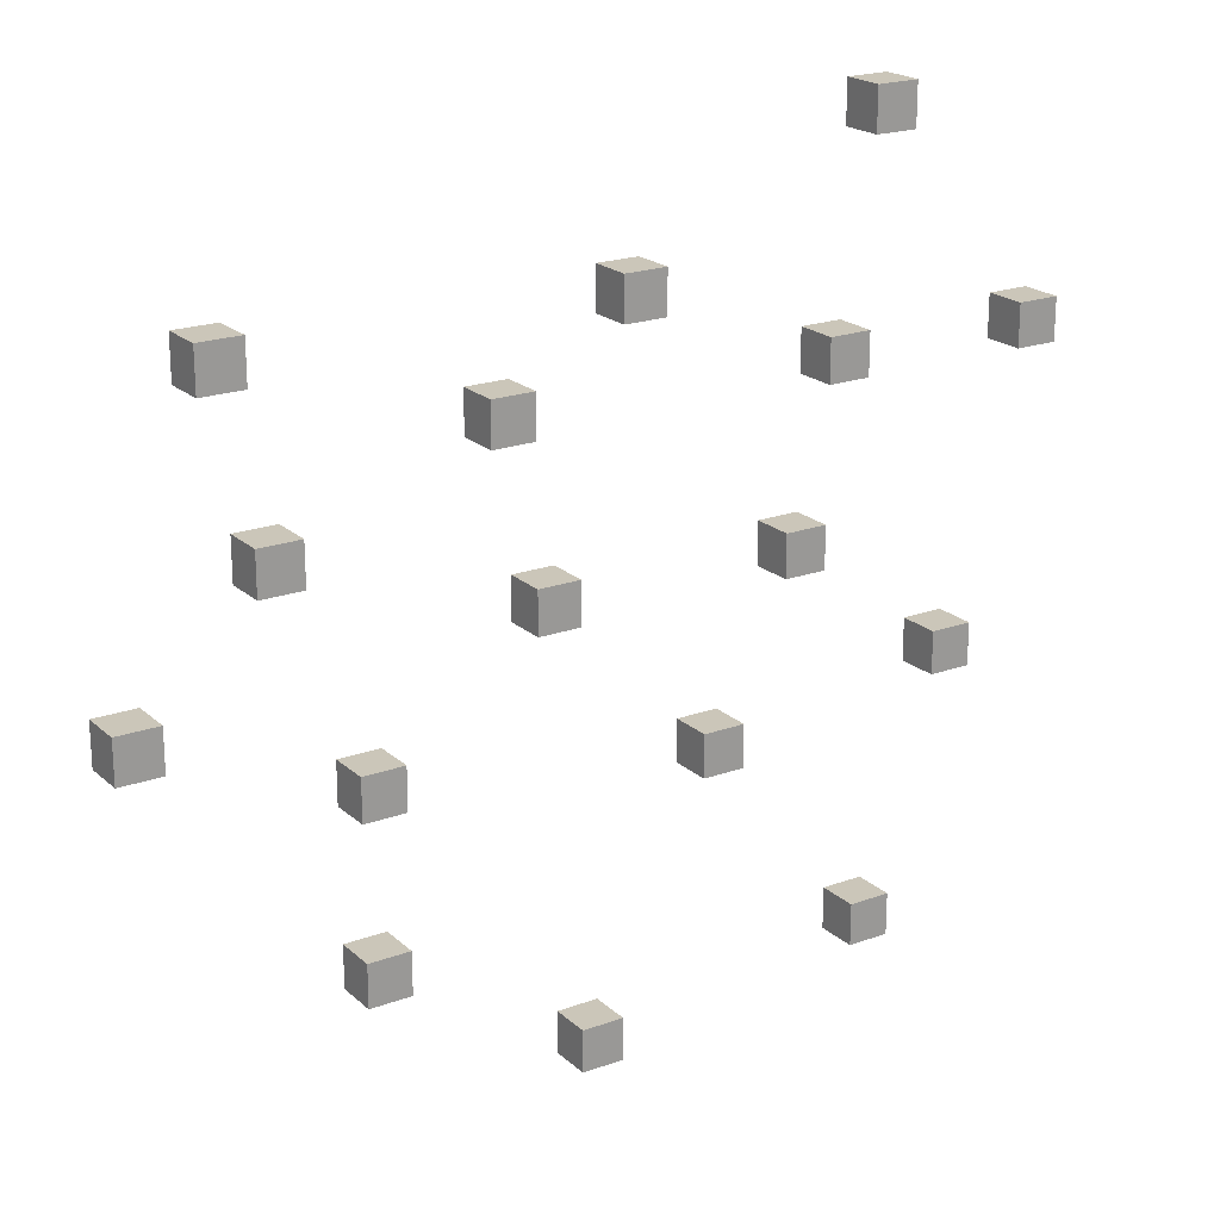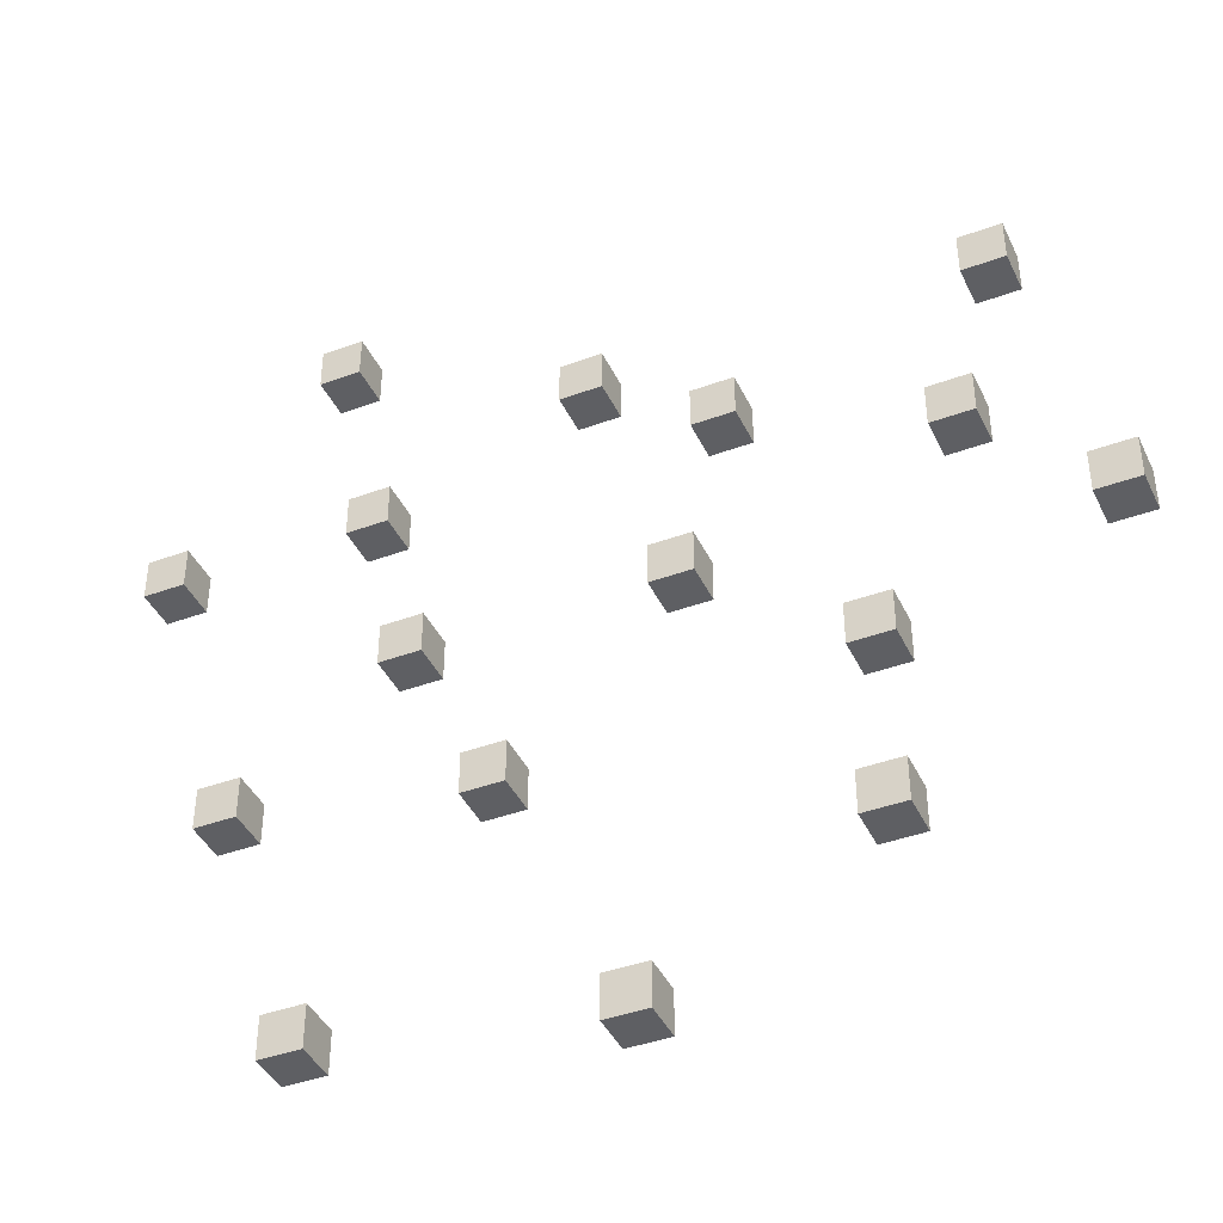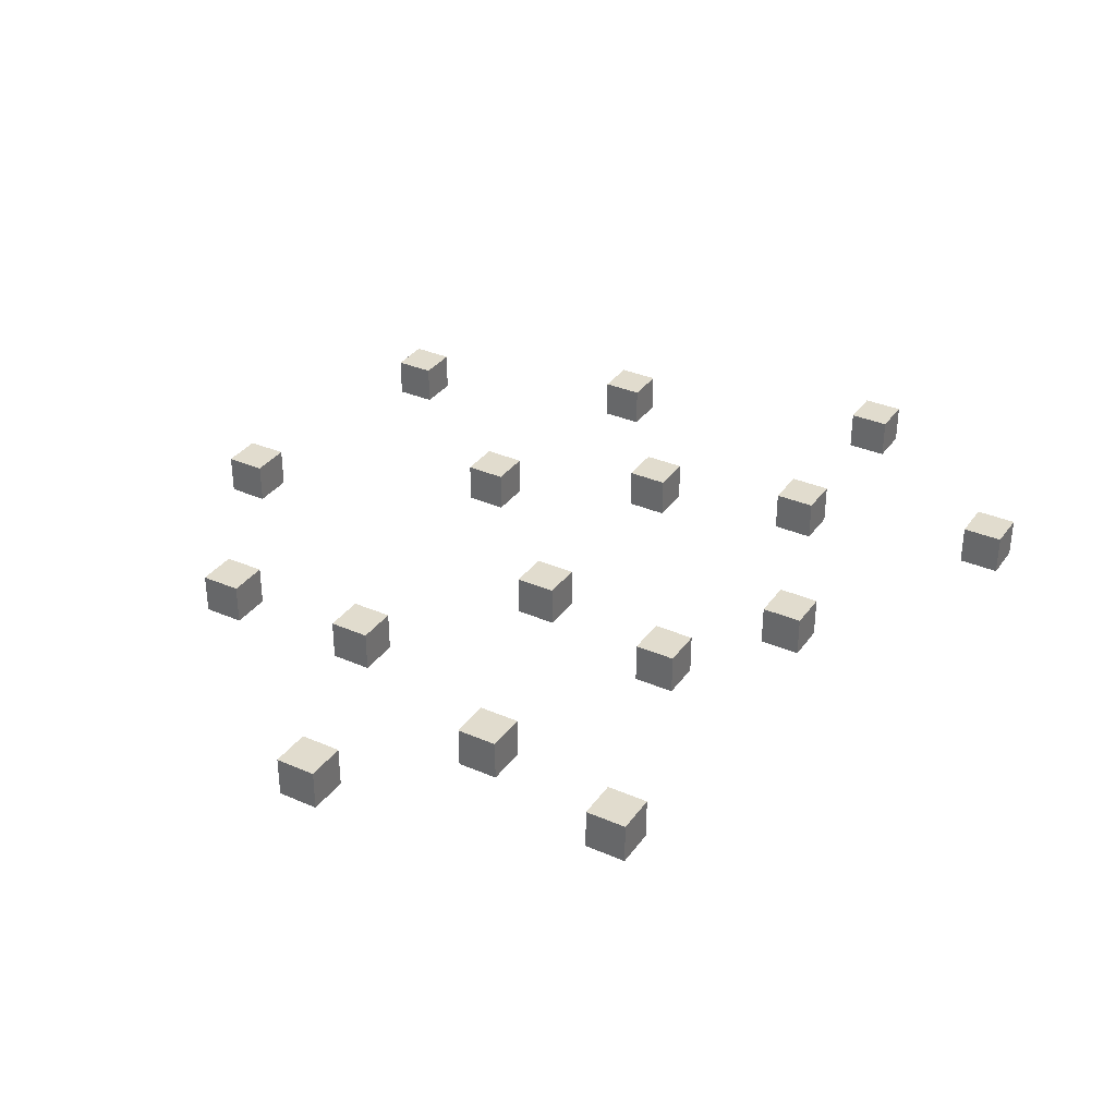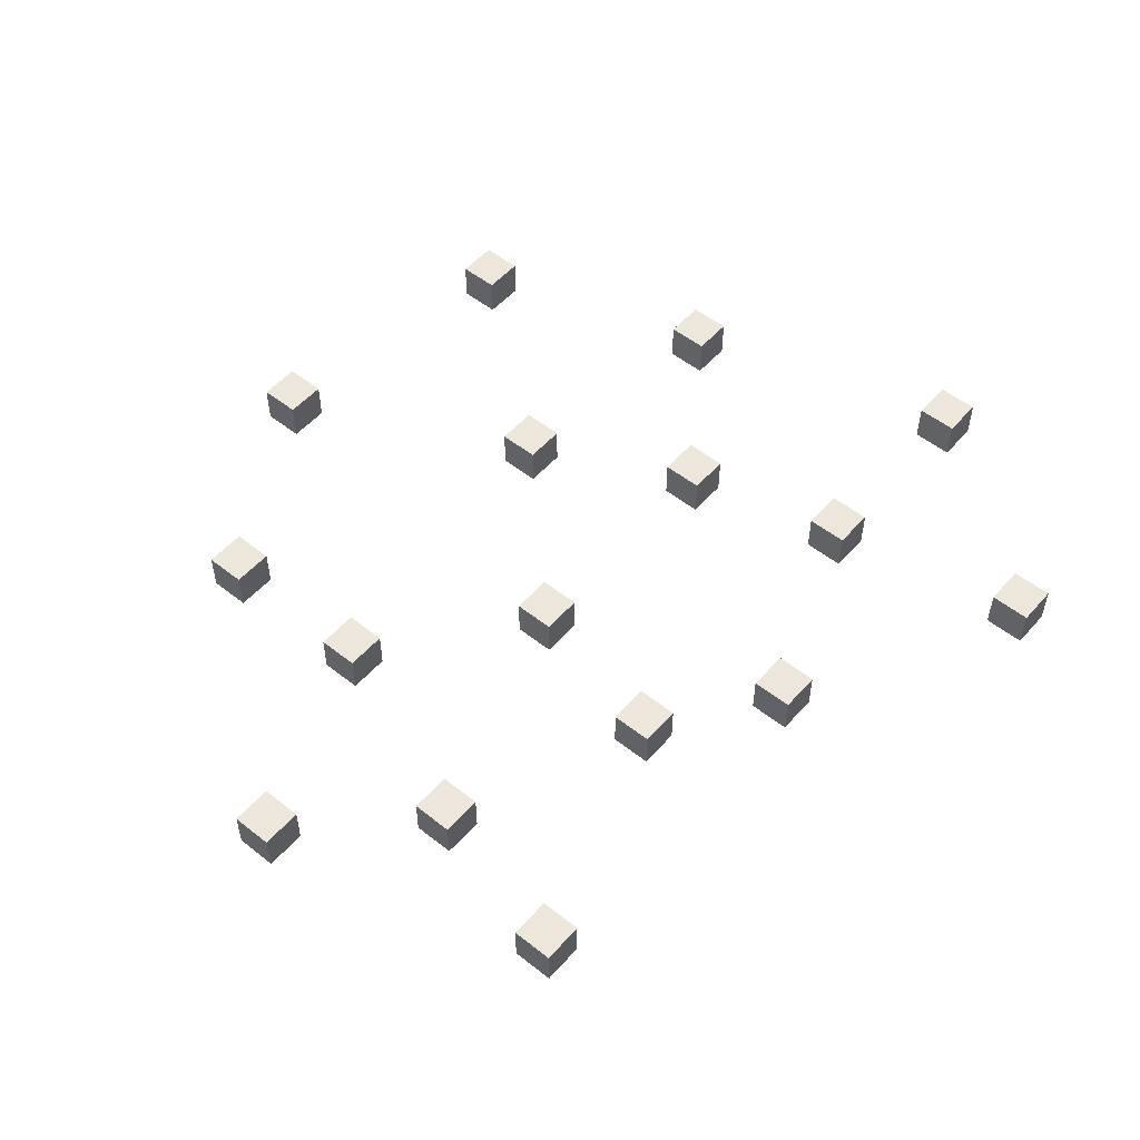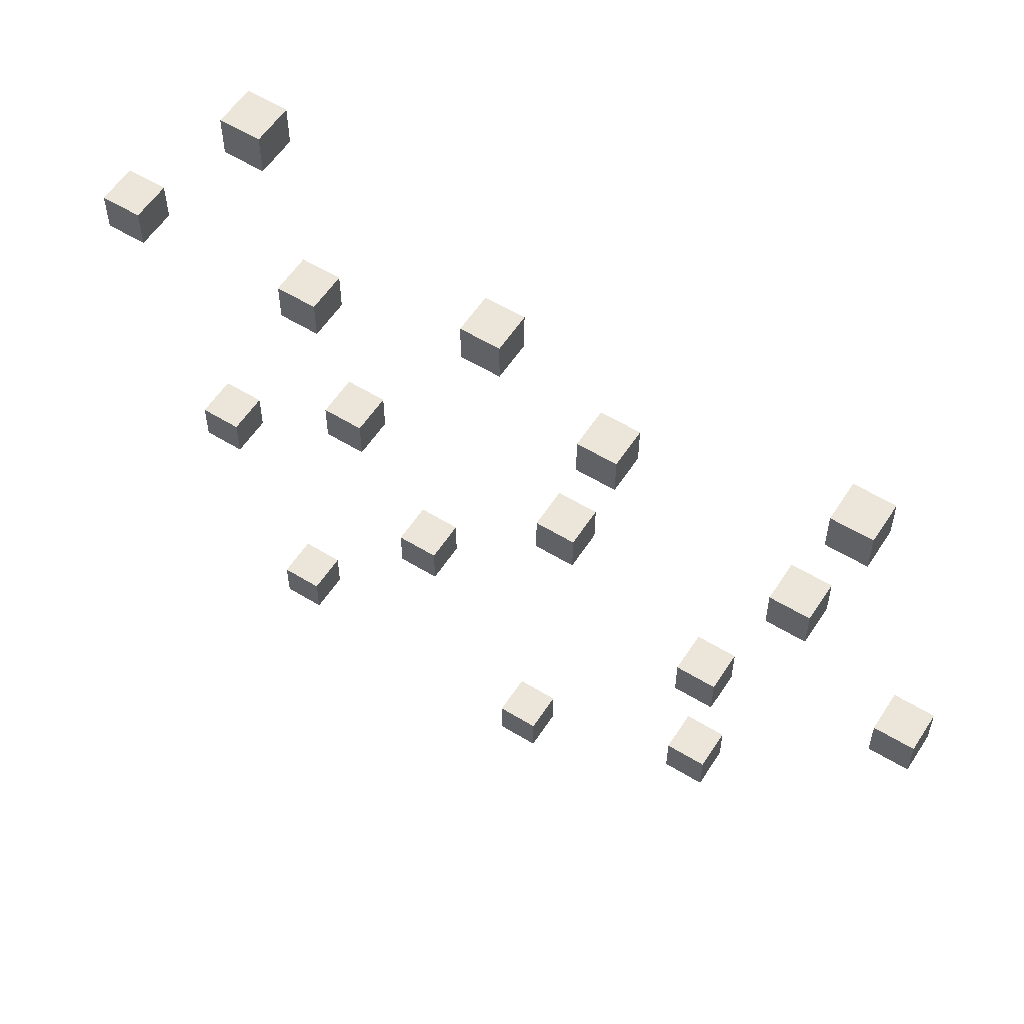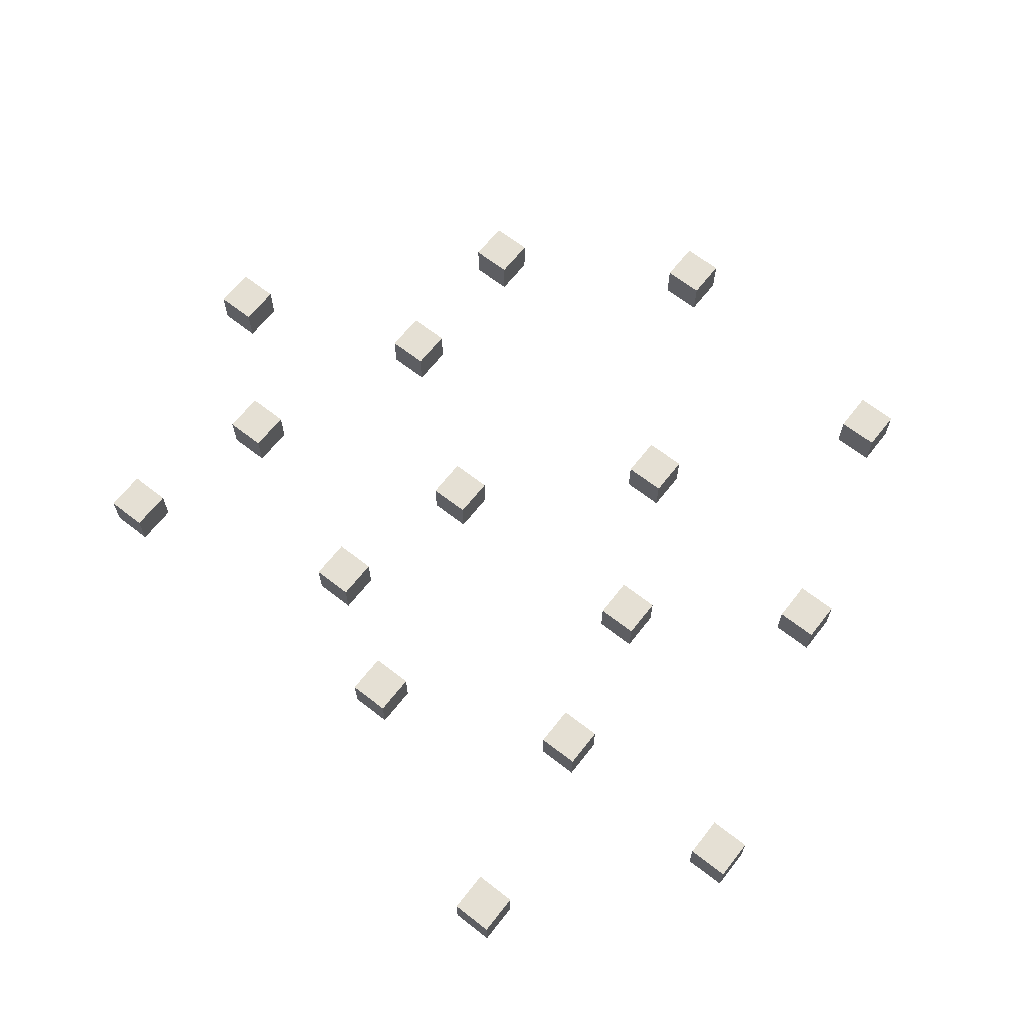
<metadata>
{"format":"obj","ext":"obj","renderer":"f3d","projection":"perspective","resolution":1024,"background":"white","views":[{"elev":20.8,"azim":-33.2,"up":"+Z"},{"elev":-41.6,"azim":-156.0,"up":"+Z"},{"elev":34.1,"azim":-59.6,"up":"+Y"},{"elev":52.9,"azim":-49.7,"up":"+Y"},{"elev":56.8,"azim":-147.4,"up":"+Z"},{"elev":65.6,"azim":38.1,"up":"+Y"}]}
</metadata>
<code>
o
v -1.2 0 0.2
v -1.2 0 0.1
v -1.2 0.1 0.2
v -1.2 0.1 0.1
v -1 0 0.9
v -1 0 0.8
v -1 0.1 0.9
v -1 0.1 0.8
v -0.9 0 0.5
v -0.9 0 0.4
v -0.9 0.1 0.5
v -0.9 0.1 0.4
v -0.7 0 -1.192e-07
v -0.7 0 -0.1
v -0.7 0 -0.4
v -0.7 0 -0.5
v -0.7 0.1 -1.192e-07
v -0.7 0.1 -0.1
v -0.7 0.1 -0.4
v -0.7 0.1 -0.5
v -0.4 0 0.7
v -0.4 0 0.6
v -0.4 0.1 0.7
v -0.4 0.1 0.6
v -0.3 0 0.3
v -0.3 0 0.2
v -0.3 0.1 0.3
v -0.3 0.1 0.2
v -0.2 0 -0.7
v -0.2 0 -0.8
v -0.2 0.1 -0.7
v -0.2 0.1 -0.8
v -0.1 0 0.9
v -0.1 0 0.8
v -0.1 0.1 0.9
v -0.1 0.1 0.8
v 0.1 0 -0.1
v 0.1 0 -0.2
v 0.1 0.1 -0.1
v 0.1 0.1 -0.2
v 0.3 0 0.3
v 0.3 0 0.2
v 0.3 0.1 0.3
v 0.3 0.1 0.2
v 0.4 0 0.7
v 0.4 0 0.6
v 0.4 0.1 0.7
v 0.4 0.1 0.6
v 0.5 0 1.2
v 0.5 0 1.1
v 0.5 0 -0.6
v 0.5 0 -0.7
v 0.5 0.1 1.2
v 0.5 0.1 1.1
v 0.5 0.1 -0.6
v 0.5 0.1 -0.7
v 0.7 0 -1.192e-07
v 0.7 0 -0.1
v 0.7 0.1 -1.192e-07
v 0.7 0.1 -0.1
v 0.9 0 0.7
v 0.9 0 0.6
v 0.9 0.1 0.7
v 0.9 0.1 0.6
v -1.1 0 0.2
v -1.1 0 0.1
v -1.1 0.1 0.2
v -1.1 0.1 0.1
v -0.9 0 0.9
v -0.9 0 0.8
v -0.9 0.1 0.9
v -0.9 0.1 0.8
v -0.8 0 0.5
v -0.8 0 0.4
v -0.8 0.1 0.5
v -0.8 0.1 0.4
v -0.6 0 -1.192e-07
v -0.6 0 -0.1
v -0.6 0 -0.4
v -0.6 0 -0.5
v -0.6 0.1 -1.192e-07
v -0.6 0.1 -0.1
v -0.6 0.1 -0.4
v -0.6 0.1 -0.5
v -0.3 0 0.7
v -0.3 0 0.6
v -0.3 0.1 0.7
v -0.3 0.1 0.6
v -0.2 0 0.3
v -0.2 0 0.2
v -0.2 0.1 0.3
v -0.2 0.1 0.2
v -0.1 0 -0.7
v -0.1 0 -0.8
v -0.1 0.1 -0.7
v -0.1 0.1 -0.8
v 1.192e-07 0 0.9
v 1.192e-07 0 0.8
v 1.192e-07 0.1 0.9
v 1.192e-07 0.1 0.8
v 0.2 0 -0.1
v 0.2 0 -0.2
v 0.2 0.1 -0.1
v 0.2 0.1 -0.2
v 0.4 0 0.3
v 0.4 0 0.2
v 0.4 0.1 0.3
v 0.4 0.1 0.2
v 0.5 0 0.7
v 0.5 0 0.6
v 0.5 0.1 0.7
v 0.5 0.1 0.6
v 0.6 0 1.2
v 0.6 0 1.1
v 0.6 0 -0.6
v 0.6 0 -0.7
v 0.6 0.1 1.2
v 0.6 0.1 1.1
v 0.6 0.1 -0.6
v 0.6 0.1 -0.7
v 0.8 0 -1.192e-07
v 0.8 0 -0.1
v 0.8 0.1 -1.192e-07
v 0.8 0.1 -0.1
v 1 0 0.7
v 1 0 0.6
v 1 0.1 0.7
v 1 0.1 0.6
v 0.5 0 1.2
v 0.5 0.1 1.2
v 0.6 0 1.2
v 0.6 0.1 1.2
v -1 0 0.9
v -1 0.1 0.9
v -0.9 0 0.9
v -0.9 0.1 0.9
v -0.1 0 0.9
v -0.1 0.1 0.9
v 1.192e-07 0 0.9
v 1.192e-07 0.1 0.9
v -0.4 0 0.7
v -0.4 0.1 0.7
v -0.3 0 0.7
v -0.3 0.1 0.7
v 0.4 0 0.7
v 0.4 0.1 0.7
v 0.5 0 0.7
v 0.5 0.1 0.7
v 0.9 0 0.7
v 0.9 0.1 0.7
v 1 0 0.7
v 1 0.1 0.7
v -0.9 0 0.5
v -0.9 0.1 0.5
v -0.8 0 0.5
v -0.8 0.1 0.5
v -0.3 0 0.3
v -0.3 0.1 0.3
v -0.2 0 0.3
v -0.2 0.1 0.3
v 0.3 0 0.3
v 0.3 0.1 0.3
v 0.4 0 0.3
v 0.4 0.1 0.3
v -1.2 0 0.2
v -1.2 0.1 0.2
v -1.1 0 0.2
v -1.1 0.1 0.2
v -0.7 0 -1.192e-07
v -0.7 0.1 -1.192e-07
v -0.6 0 -1.192e-07
v -0.6 0.1 -1.192e-07
v 0.7 0 -1.192e-07
v 0.7 0.1 -1.192e-07
v 0.8 0 -1.192e-07
v 0.8 0.1 -1.192e-07
v 0.1 0 -0.1
v 0.1 0.1 -0.1
v 0.2 0 -0.1
v 0.2 0.1 -0.1
v -0.7 0 -0.4
v -0.7 0.1 -0.4
v -0.6 0 -0.4
v -0.6 0.1 -0.4
v 0.5 0 -0.6
v 0.5 0.1 -0.6
v 0.6 0 -0.6
v 0.6 0.1 -0.6
v -0.2 0 -0.7
v -0.2 0.1 -0.7
v -0.1 0 -0.7
v -0.1 0.1 -0.7
v 0.5 0 1.1
v 0.5 0.1 1.1
v 0.6 0 1.1
v 0.6 0.1 1.1
v -1 0 0.8
v -1 0.1 0.8
v -0.9 0 0.8
v -0.9 0.1 0.8
v -0.1 0 0.8
v -0.1 0.1 0.8
v 1.192e-07 0 0.8
v 1.192e-07 0.1 0.8
v -0.4 0 0.6
v -0.4 0.1 0.6
v -0.3 0 0.6
v -0.3 0.1 0.6
v 0.4 0 0.6
v 0.4 0.1 0.6
v 0.5 0 0.6
v 0.5 0.1 0.6
v 0.9 0 0.6
v 0.9 0.1 0.6
v 1 0 0.6
v 1 0.1 0.6
v -0.9 0 0.4
v -0.9 0.1 0.4
v -0.8 0 0.4
v -0.8 0.1 0.4
v -0.3 0 0.2
v -0.3 0.1 0.2
v -0.2 0 0.2
v -0.2 0.1 0.2
v 0.3 0 0.2
v 0.3 0.1 0.2
v 0.4 0 0.2
v 0.4 0.1 0.2
v -1.2 0 0.1
v -1.2 0.1 0.1
v -1.1 0 0.1
v -1.1 0.1 0.1
v -0.7 0 -0.1
v -0.7 0.1 -0.1
v -0.6 0 -0.1
v -0.6 0.1 -0.1
v 0.7 0 -0.1
v 0.7 0.1 -0.1
v 0.8 0 -0.1
v 0.8 0.1 -0.1
v 0.1 0 -0.2
v 0.1 0.1 -0.2
v 0.2 0 -0.2
v 0.2 0.1 -0.2
v -0.7 0 -0.5
v -0.7 0.1 -0.5
v -0.6 0 -0.5
v -0.6 0.1 -0.5
v 0.5 0 -0.7
v 0.5 0.1 -0.7
v 0.6 0 -0.7
v 0.6 0.1 -0.7
v -0.2 0 -0.8
v -0.2 0.1 -0.8
v -0.1 0 -0.8
v -0.1 0.1 -0.8
v 0.5 0 1.2
v 0.6 0 1.2
v 0.5 0 1.1
v 0.6 0 1.1
v -1 0 0.9
v -0.9 0 0.9
v -0.1 0 0.9
v 1.192e-07 0 0.9
v -1 0 0.8
v -0.9 0 0.8
v -0.1 0 0.8
v 1.192e-07 0 0.8
v -0.4 0 0.7
v -0.3 0 0.7
v 0.4 0 0.7
v 0.5 0 0.7
v 0.9 0 0.7
v 1 0 0.7
v -0.4 0 0.6
v -0.3 0 0.6
v 0.4 0 0.6
v 0.5 0 0.6
v 0.9 0 0.6
v 1 0 0.6
v -0.9 0 0.5
v -0.8 0 0.5
v -0.9 0 0.4
v -0.8 0 0.4
v -0.3 0 0.3
v -0.2 0 0.3
v 0.3 0 0.3
v 0.4 0 0.3
v -1.2 0 0.2
v -1.1 0 0.2
v -0.3 0 0.2
v -0.2 0 0.2
v 0.3 0 0.2
v 0.4 0 0.2
v -1.2 0 0.1
v -1.1 0 0.1
v -0.7 0 -1.192e-07
v -0.6 0 -1.192e-07
v 0.7 0 -1.192e-07
v 0.8 0 -1.192e-07
v -0.7 0 -0.1
v -0.6 0 -0.1
v 0.1 0 -0.1
v 0.2 0 -0.1
v 0.7 0 -0.1
v 0.8 0 -0.1
v 0.1 0 -0.2
v 0.2 0 -0.2
v -0.7 0 -0.4
v -0.6 0 -0.4
v -0.7 0 -0.5
v -0.6 0 -0.5
v 0.5 0 -0.6
v 0.6 0 -0.6
v -0.2 0 -0.7
v -0.1 0 -0.7
v 0.5 0 -0.7
v 0.6 0 -0.7
v -0.2 0 -0.8
v -0.1 0 -0.8
v 0.5 0.1 1.2
v 0.6 0.1 1.2
v 0.5 0.1 1.1
v 0.6 0.1 1.1
v -1 0.1 0.9
v -0.9 0.1 0.9
v -0.1 0.1 0.9
v 1.192e-07 0.1 0.9
v -1 0.1 0.8
v -0.9 0.1 0.8
v -0.1 0.1 0.8
v 1.192e-07 0.1 0.8
v -0.4 0.1 0.7
v -0.3 0.1 0.7
v 0.4 0.1 0.7
v 0.5 0.1 0.7
v 0.9 0.1 0.7
v 1 0.1 0.7
v -0.4 0.1 0.6
v -0.3 0.1 0.6
v 0.4 0.1 0.6
v 0.5 0.1 0.6
v 0.9 0.1 0.6
v 1 0.1 0.6
v -0.9 0.1 0.5
v -0.8 0.1 0.5
v -0.9 0.1 0.4
v -0.8 0.1 0.4
v -0.3 0.1 0.3
v -0.2 0.1 0.3
v 0.3 0.1 0.3
v 0.4 0.1 0.3
v -1.2 0.1 0.2
v -1.1 0.1 0.2
v -0.3 0.1 0.2
v -0.2 0.1 0.2
v 0.3 0.1 0.2
v 0.4 0.1 0.2
v -1.2 0.1 0.1
v -1.1 0.1 0.1
v -0.7 0.1 -1.192e-07
v -0.6 0.1 -1.192e-07
v 0.7 0.1 -1.192e-07
v 0.8 0.1 -1.192e-07
v -0.7 0.1 -0.1
v -0.6 0.1 -0.1
v 0.1 0.1 -0.1
v 0.2 0.1 -0.1
v 0.7 0.1 -0.1
v 0.8 0.1 -0.1
v 0.1 0.1 -0.2
v 0.2 0.1 -0.2
v -0.7 0.1 -0.4
v -0.6 0.1 -0.4
v -0.7 0.1 -0.5
v -0.6 0.1 -0.5
v 0.5 0.1 -0.6
v 0.6 0.1 -0.6
v -0.2 0.1 -0.7
v -0.1 0.1 -0.7
v 0.5 0.1 -0.7
v 0.6 0.1 -0.7
v -0.2 0.1 -0.8
v -0.1 0.1 -0.8
f 3 2 1
f 4 2 3
f 7 6 5
f 8 6 7
f 11 10 9
f 12 10 11
f 17 14 13
f 18 14 17
f 19 16 15
f 20 16 19
f 23 22 21
f 24 22 23
f 27 26 25
f 28 26 27
f 31 30 29
f 32 30 31
f 35 34 33
f 36 34 35
f 39 38 37
f 40 38 39
f 43 42 41
f 44 42 43
f 47 46 45
f 48 46 47
f 53 50 49
f 54 50 53
f 55 52 51
f 56 52 55
f 59 58 57
f 60 58 59
f 63 62 61
f 64 62 63
f 65 66 67
f 67 66 68
f 69 70 71
f 71 70 72
f 73 74 75
f 75 74 76
f 77 78 81
f 81 78 82
f 79 80 83
f 83 80 84
f 85 86 87
f 87 86 88
f 89 90 91
f 91 90 92
f 93 94 95
f 95 94 96
f 97 98 99
f 99 98 100
f 101 102 103
f 103 102 104
f 105 106 107
f 107 106 108
f 109 110 111
f 111 110 112
f 113 114 117
f 117 114 118
f 115 116 119
f 119 116 120
f 121 122 123
f 123 122 124
f 125 126 127
f 127 126 128
f 131 130 129
f 132 130 131
f 135 134 133
f 136 134 135
f 139 138 137
f 140 138 139
f 143 142 141
f 144 142 143
f 147 146 145
f 148 146 147
f 151 150 149
f 152 150 151
f 155 154 153
f 156 154 155
f 159 158 157
f 160 158 159
f 163 162 161
f 164 162 163
f 167 166 165
f 168 166 167
f 171 170 169
f 172 170 171
f 175 174 173
f 176 174 175
f 179 178 177
f 180 178 179
f 183 182 181
f 184 182 183
f 187 186 185
f 188 186 187
f 191 190 189
f 192 190 191
f 193 194 195
f 195 194 196
f 197 198 199
f 199 198 200
f 201 202 203
f 203 202 204
f 205 206 207
f 207 206 208
f 209 210 211
f 211 210 212
f 213 214 215
f 215 214 216
f 217 218 219
f 219 218 220
f 221 222 223
f 223 222 224
f 225 226 227
f 227 226 228
f 229 230 231
f 231 230 232
f 233 234 235
f 235 234 236
f 237 238 239
f 239 238 240
f 241 242 243
f 243 242 244
f 245 246 247
f 247 246 248
f 249 250 251
f 251 250 252
f 253 254 255
f 255 254 256
f 259 258 257
f 260 258 259
f 265 262 261
f 266 262 265
f 267 264 263
f 268 264 267
f 275 270 269
f 276 270 275
f 277 272 271
f 278 272 277
f 279 274 273
f 280 274 279
f 283 282 281
f 284 282 283
f 291 286 285
f 292 286 291
f 293 288 287
f 294 288 293
f 295 290 289
f 296 290 295
f 301 298 297
f 302 298 301
f 305 300 299
f 306 300 305
f 307 304 303
f 308 304 307
f 311 310 309
f 312 310 311
f 317 314 313
f 318 314 317
f 319 316 315
f 320 316 319
f 321 322 323
f 323 322 324
f 325 326 329
f 329 326 330
f 327 328 331
f 331 328 332
f 333 334 339
f 339 334 340
f 335 336 341
f 341 336 342
f 337 338 343
f 343 338 344
f 345 346 347
f 347 346 348
f 349 350 355
f 355 350 356
f 351 352 357
f 357 352 358
f 353 354 359
f 359 354 360
f 361 362 365
f 365 362 366
f 363 364 369
f 369 364 370
f 367 368 371
f 371 368 372
f 373 374 375
f 375 374 376
f 377 378 381
f 381 378 382
f 379 380 383
f 383 380 384

</code>
